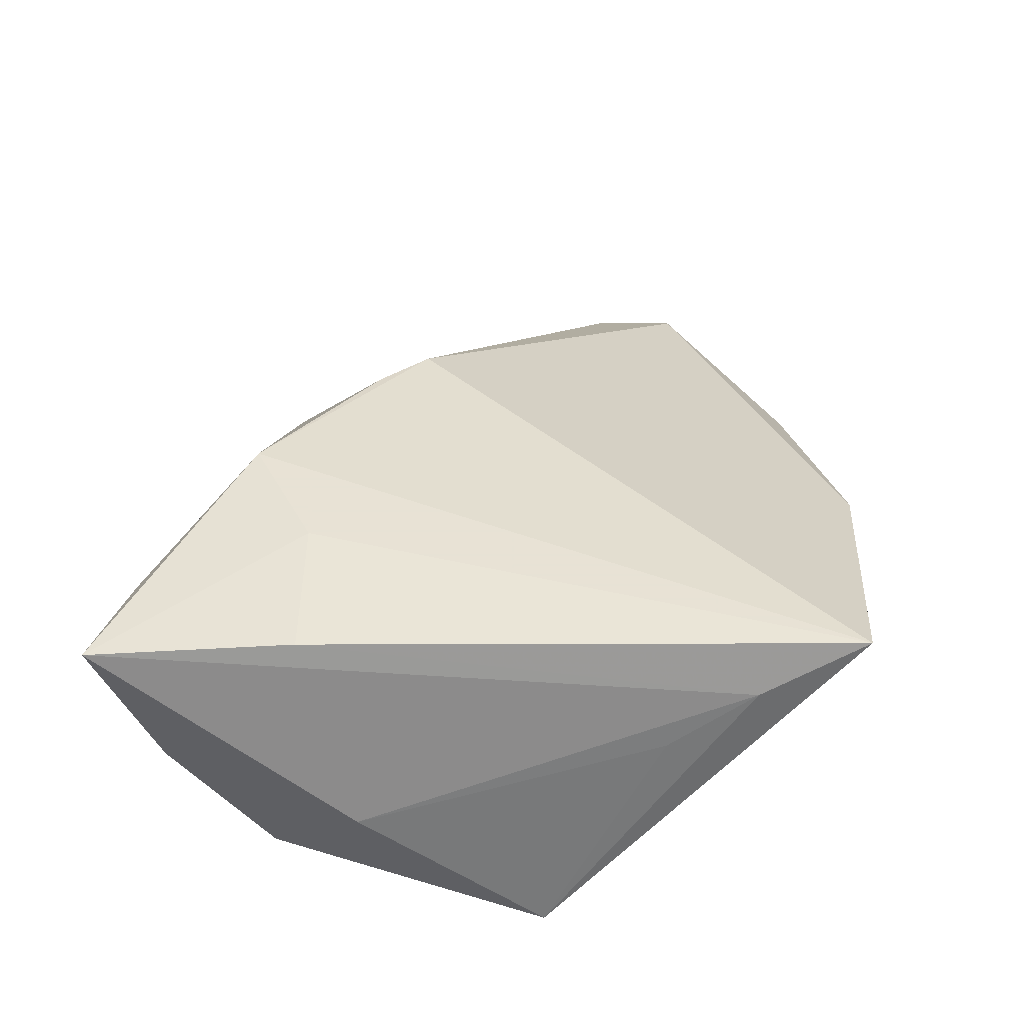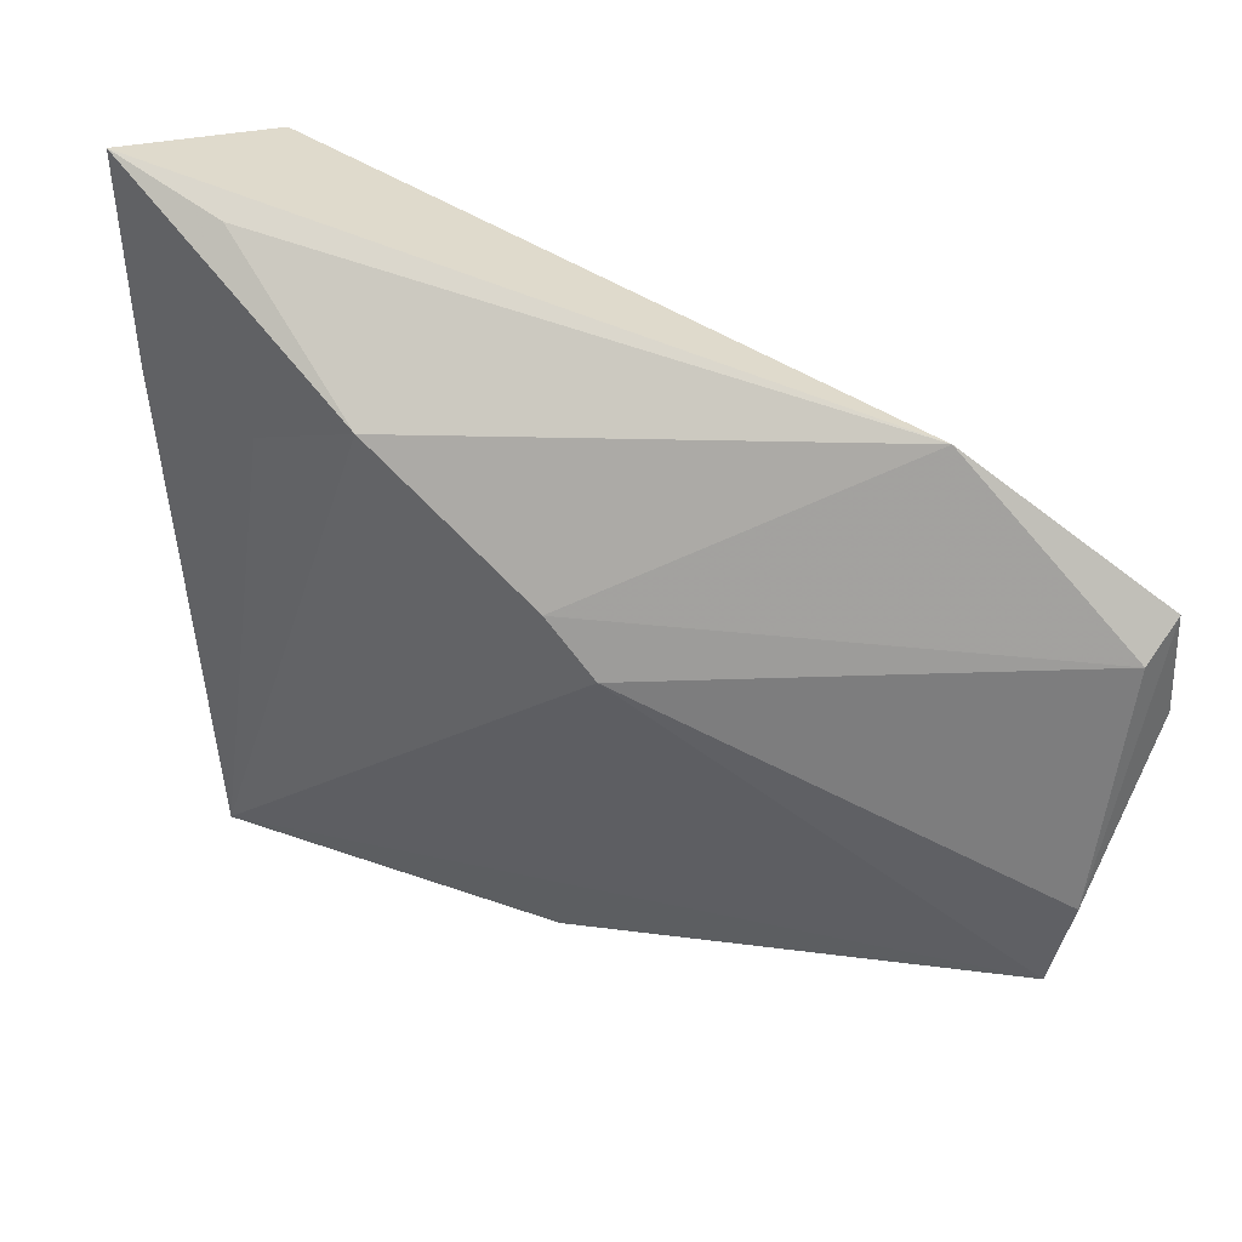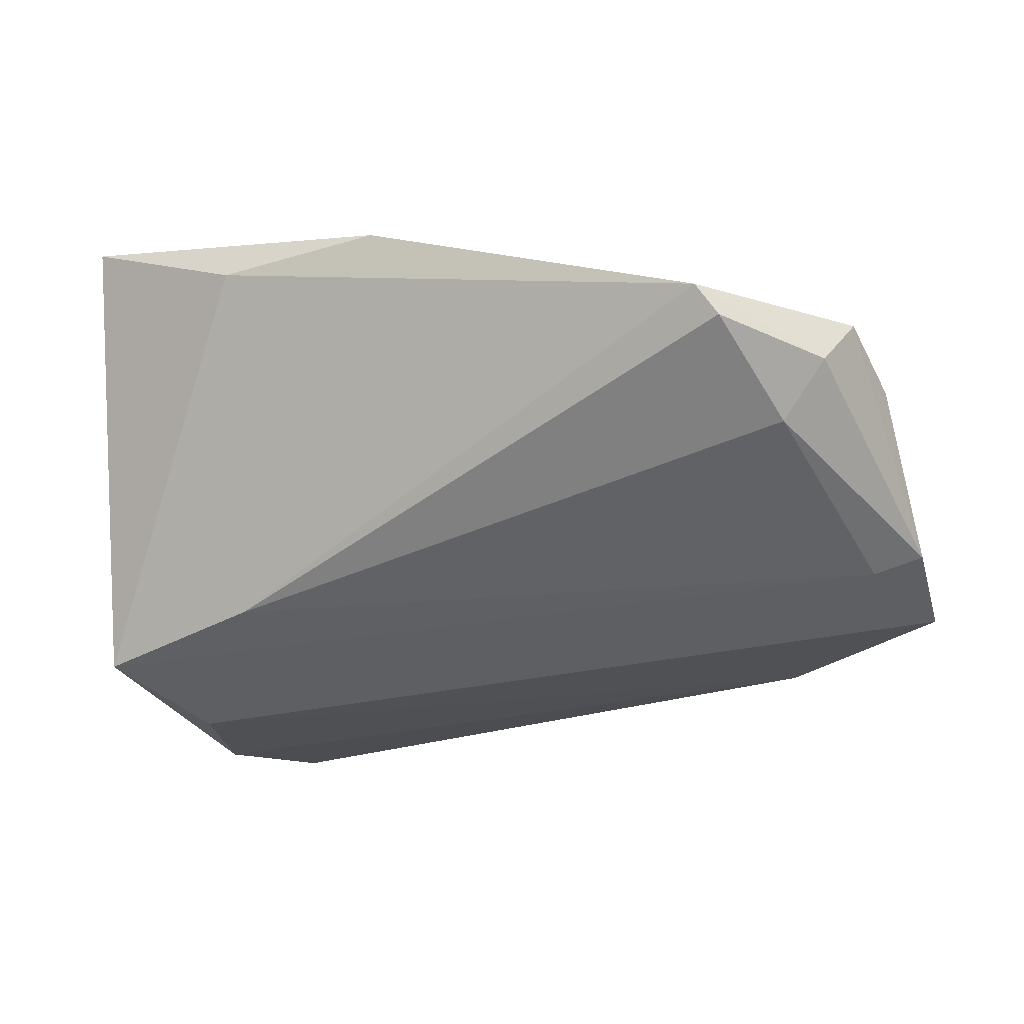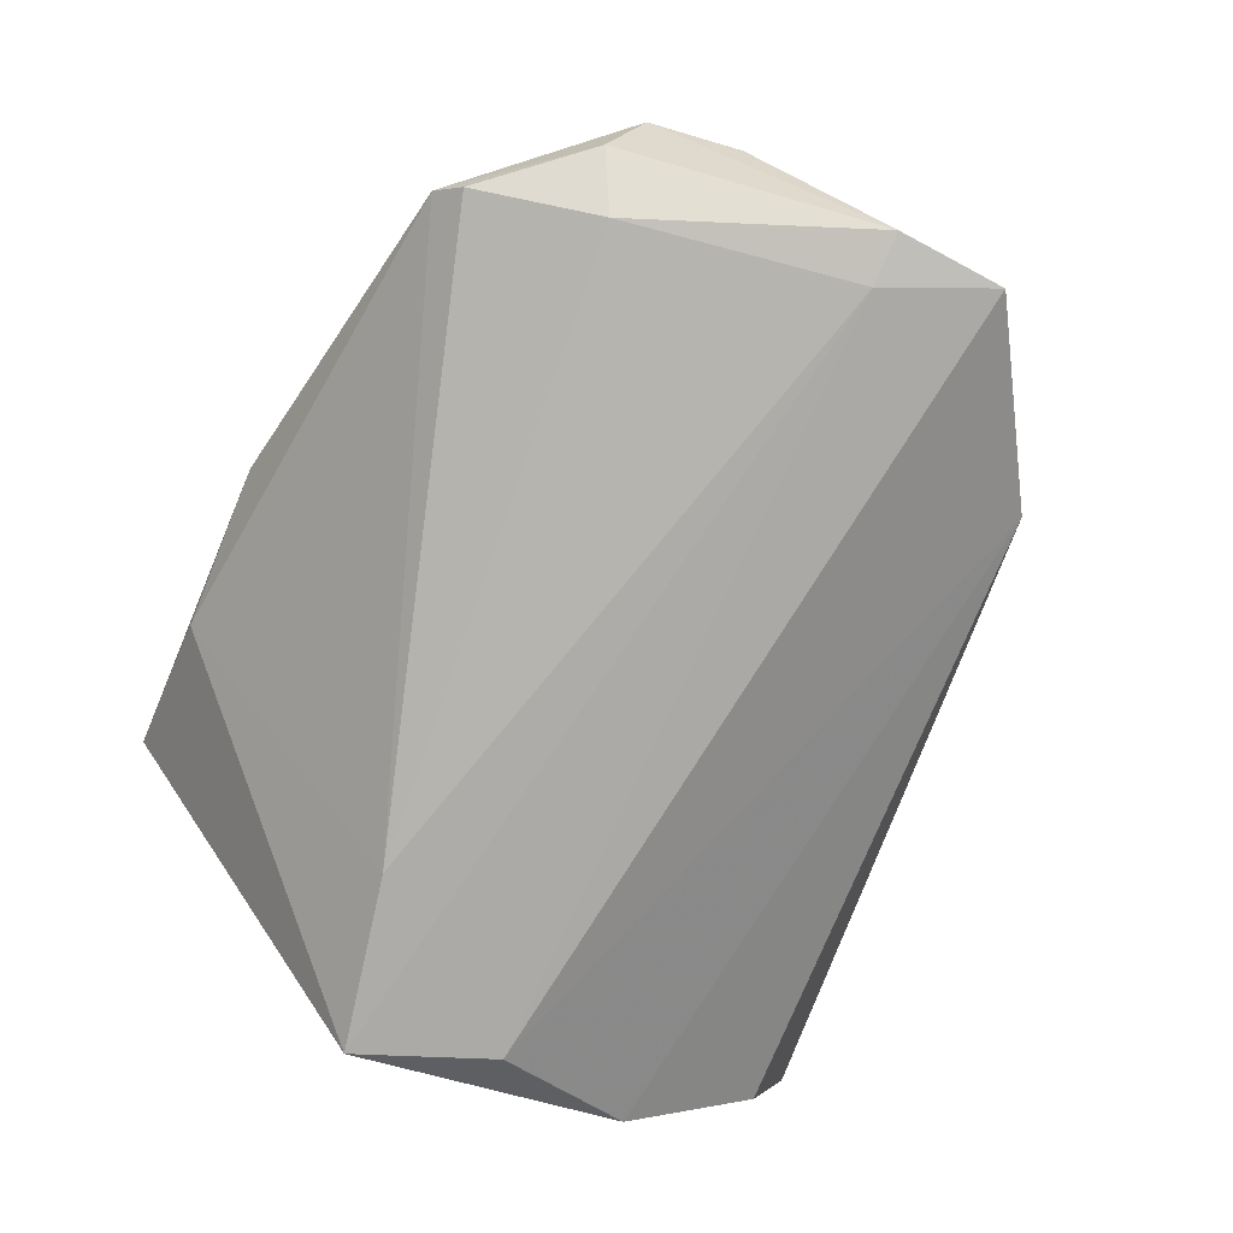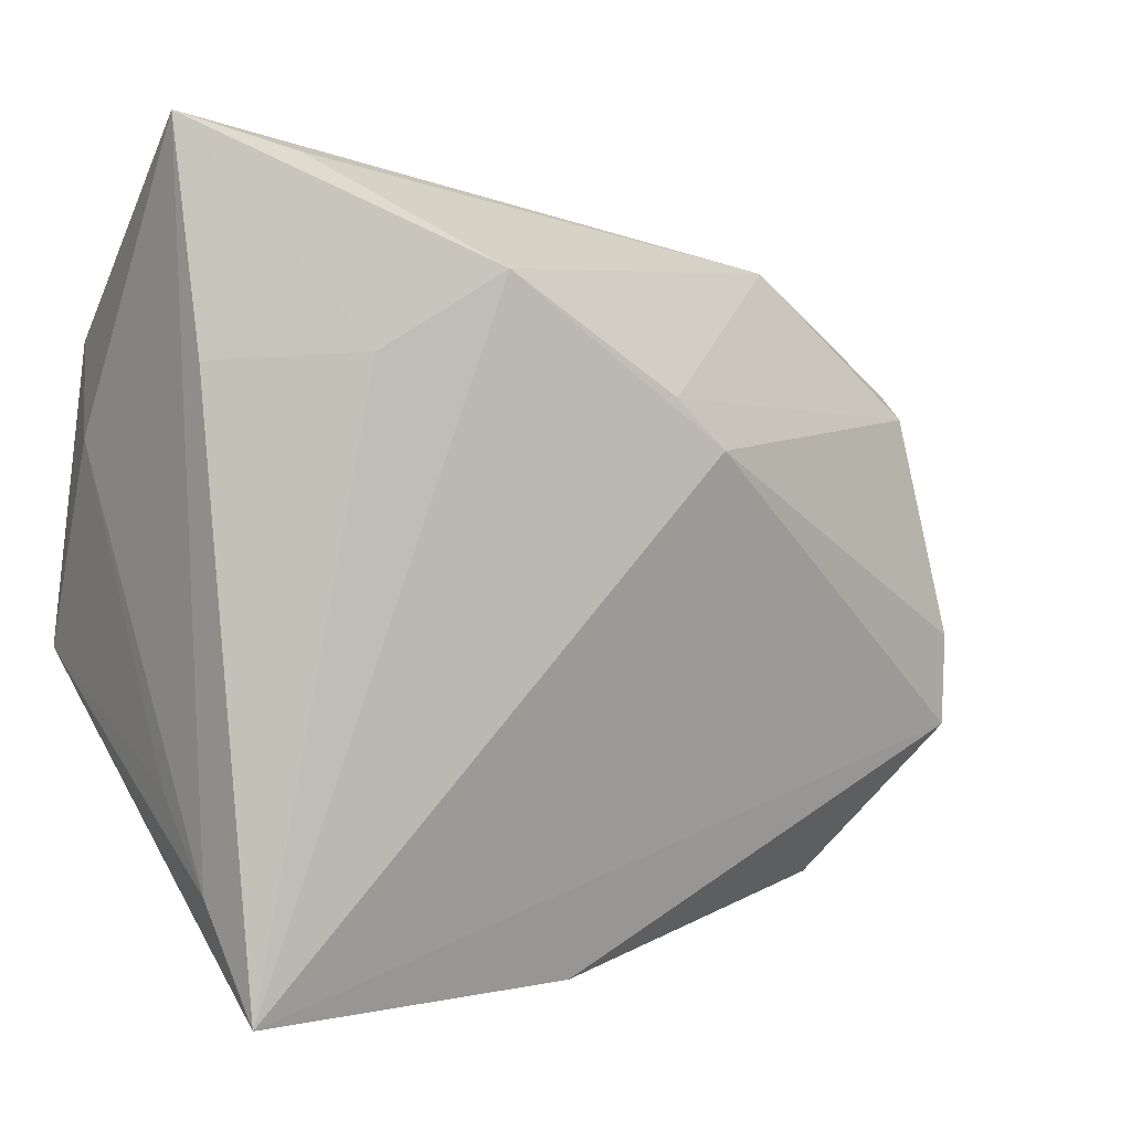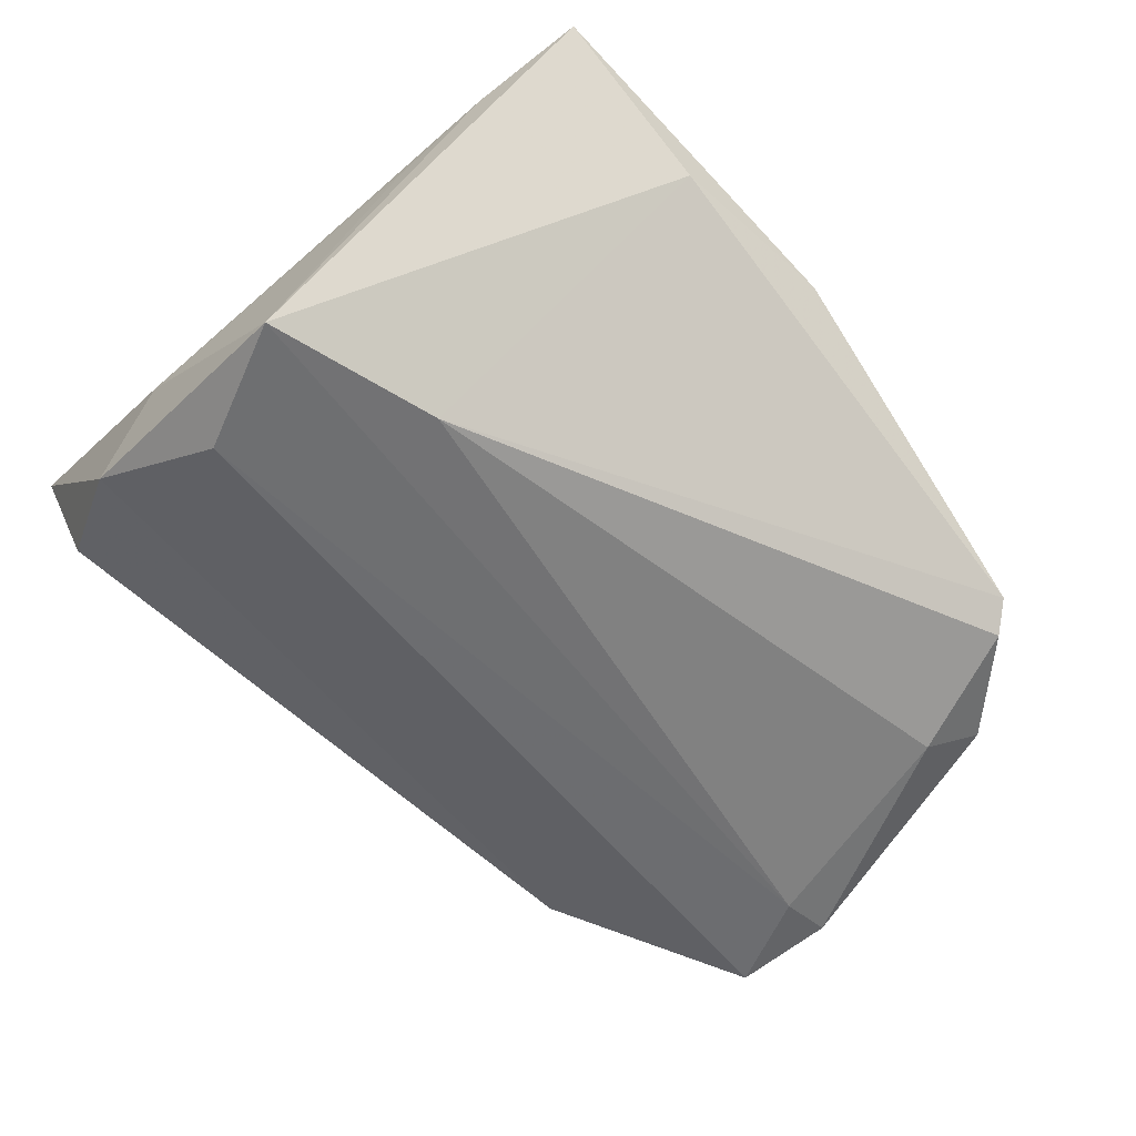
<metadata>
{"format":"obj","ext":"obj","renderer":"f3d","projection":"perspective","resolution":1024,"background":"white","views":[{"elev":40.6,"azim":-84.7,"up":"+Z"},{"elev":45.9,"azim":40.1,"up":"+Y"},{"elev":-45.5,"azim":19.5,"up":"+Z"},{"elev":-77.7,"azim":65.8,"up":"+Z"},{"elev":1.0,"azim":-23.9,"up":"+Y"},{"elev":-57.9,"azim":-43.9,"up":"+Z"}]}
</metadata>
<code>
v -0.03346 -0.04406 0.02032
v 0.04848 -0.01906 -0.01614
v -0.02707 0.04092 0.01554
v 0.03744 0.03374 -0.009539
v 0.05992 -0.008913 -0.004696
v 0.0131 0.01751 0.01773
v -0.04386 -0.008805 -0.01887
v -0.03796 0.007163 -0.01763
v 0.05845 -0.0193 -0.003006
v -0.04033 0.04384 0.0172
v -0.04257 0.02344 -0.009347
v -0.04397 0.01312 -0.003629
v 0.05824 0.01707 -0.01237
v 0.05309 0.007811 -0.01822
v 0.005191 -0.04406 0.00771
v -0.03816 0.01992 0.0189
v -0.02091 0.02122 0.02032
v 0.01903 0.0121 0.01706
v -0.01467 -0.0435 0.00898
v -0.03678 0.03725 -0.002106
v 0.05926 0.007858 -0.01725
v 0.04311 -0.03676 -0.009215
v -0.02344 -0.01296 -0.01912
v -0.03868 -0.02209 0.007192
v 0.05844 0.02021 -0.01713
v -0.006817 0.02985 0.02032
v 0.04498 -0.03383 -0.01206
v 0.05474 -0.02242 -0.01103
v -0.03654 -0.03201 0.01412
f 10 11 12
f 9 18 1
f 20 11 10
f 10 17 26
f 1 18 26
f 26 17 1
f 11 20 4
f 4 20 10
f 7 12 11
f 7 14 23
f 7 24 12
f 16 17 10
f 1 17 16
f 6 26 18
f 6 4 26
f 18 13 6
f 6 13 4
f 10 26 3
f 3 4 10
f 26 4 3
f 10 12 29
f 12 24 29
f 29 16 10
f 1 16 29
f 29 7 1
f 24 7 29
f 8 7 11
f 14 7 8
f 11 4 8
f 15 9 1
f 15 22 9
f 23 14 2
f 2 14 21
f 5 9 21
f 18 9 5
f 5 13 18
f 4 13 25
f 21 14 25
f 25 5 21
f 13 5 25
f 14 8 25
f 25 8 4
f 22 15 19
f 19 7 23
f 23 22 19
f 1 7 19
f 19 15 1
f 27 22 23
f 23 2 27
f 28 27 2
f 9 22 28
f 22 27 28
f 21 9 28
f 28 2 21

</code>
